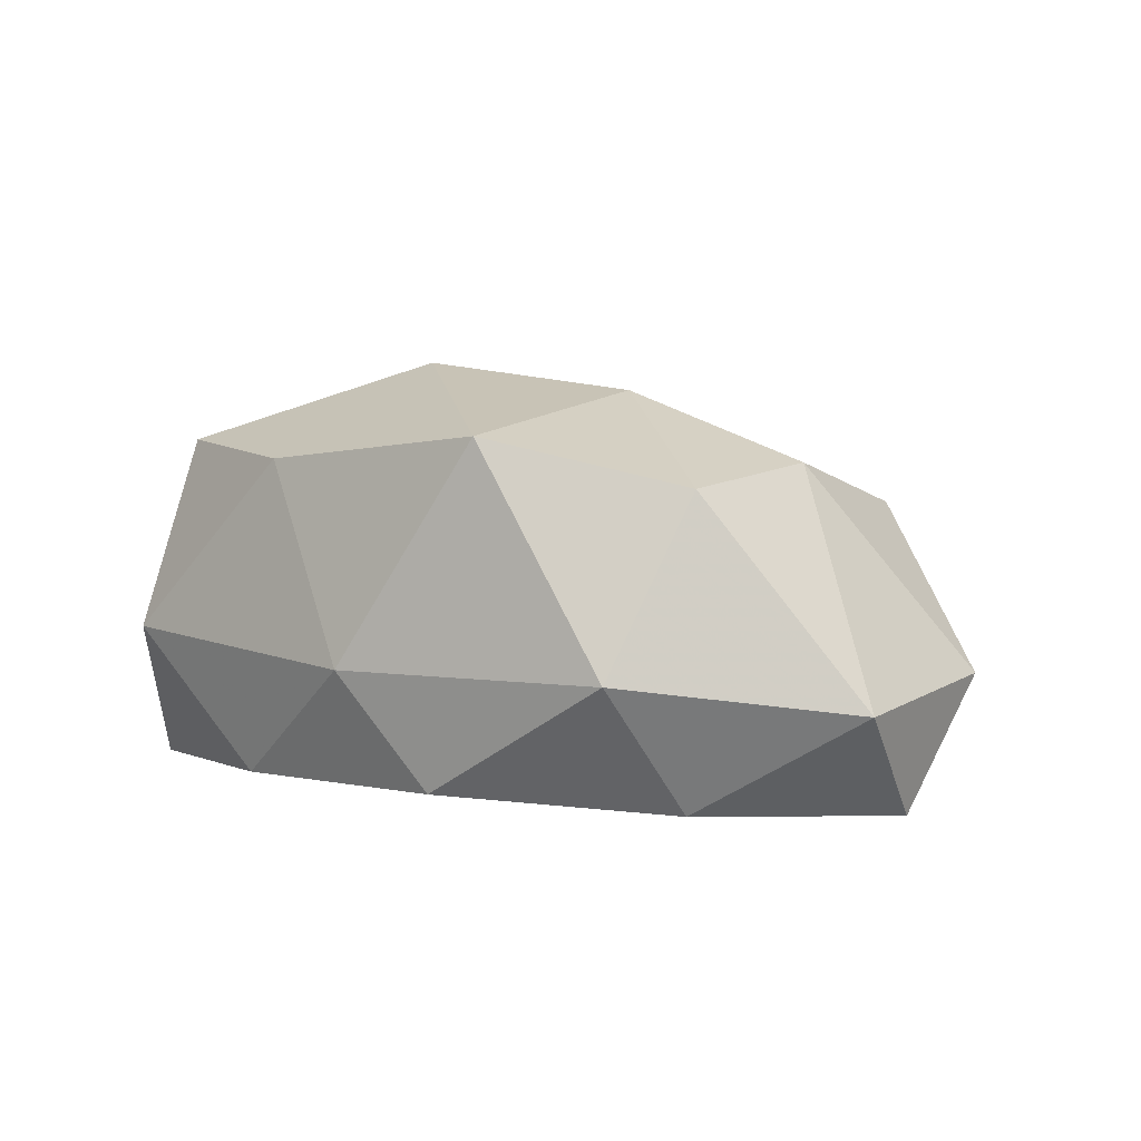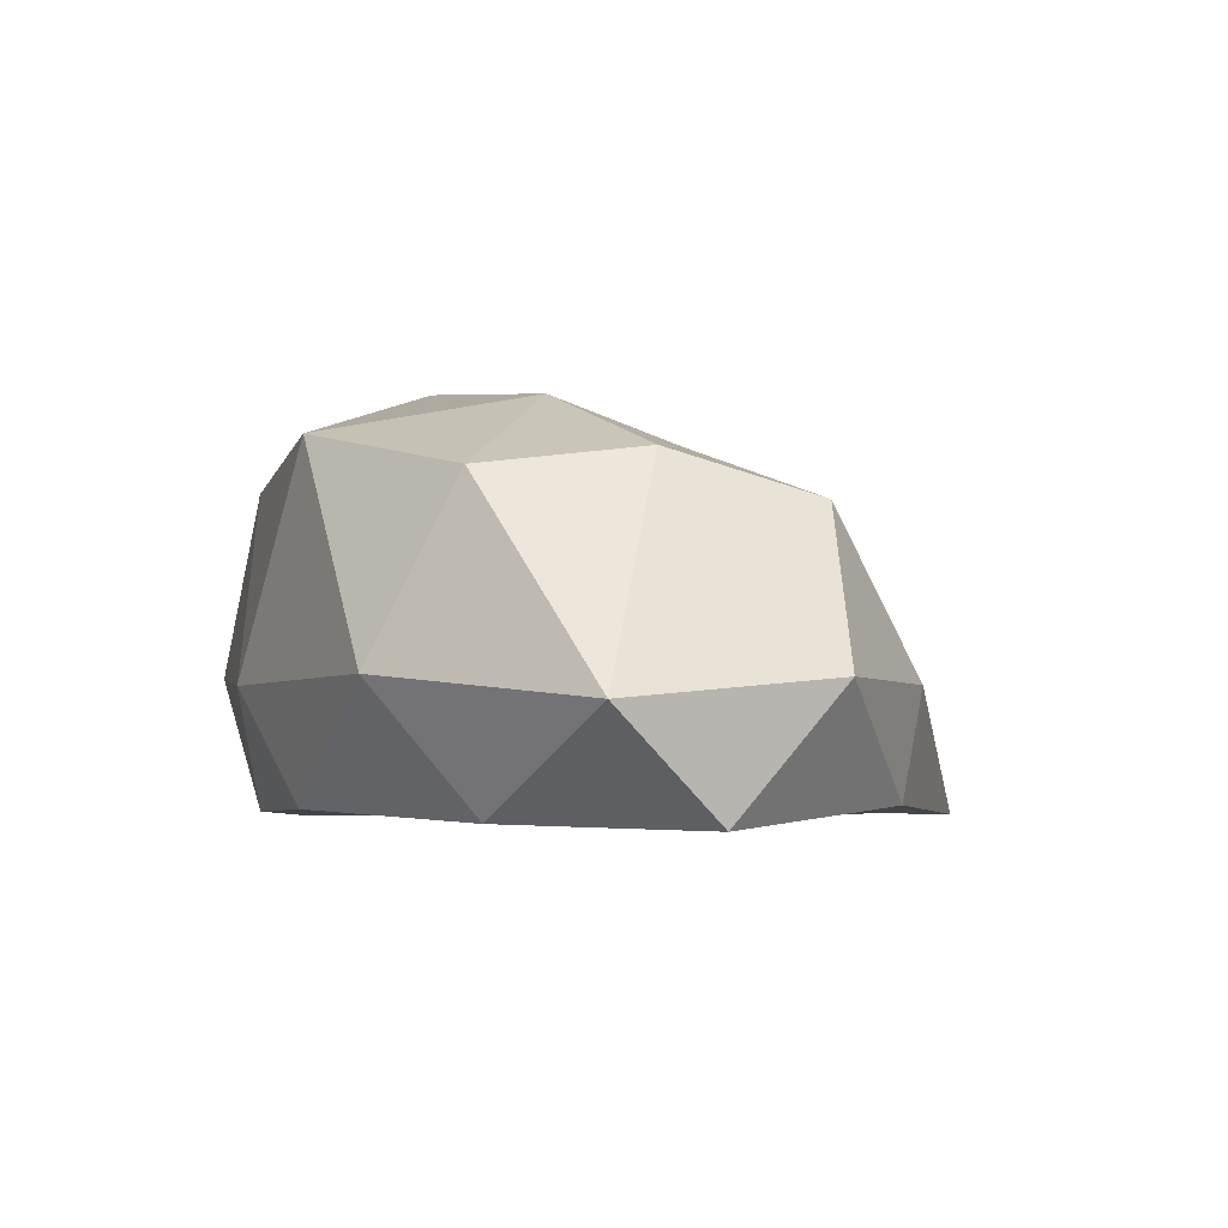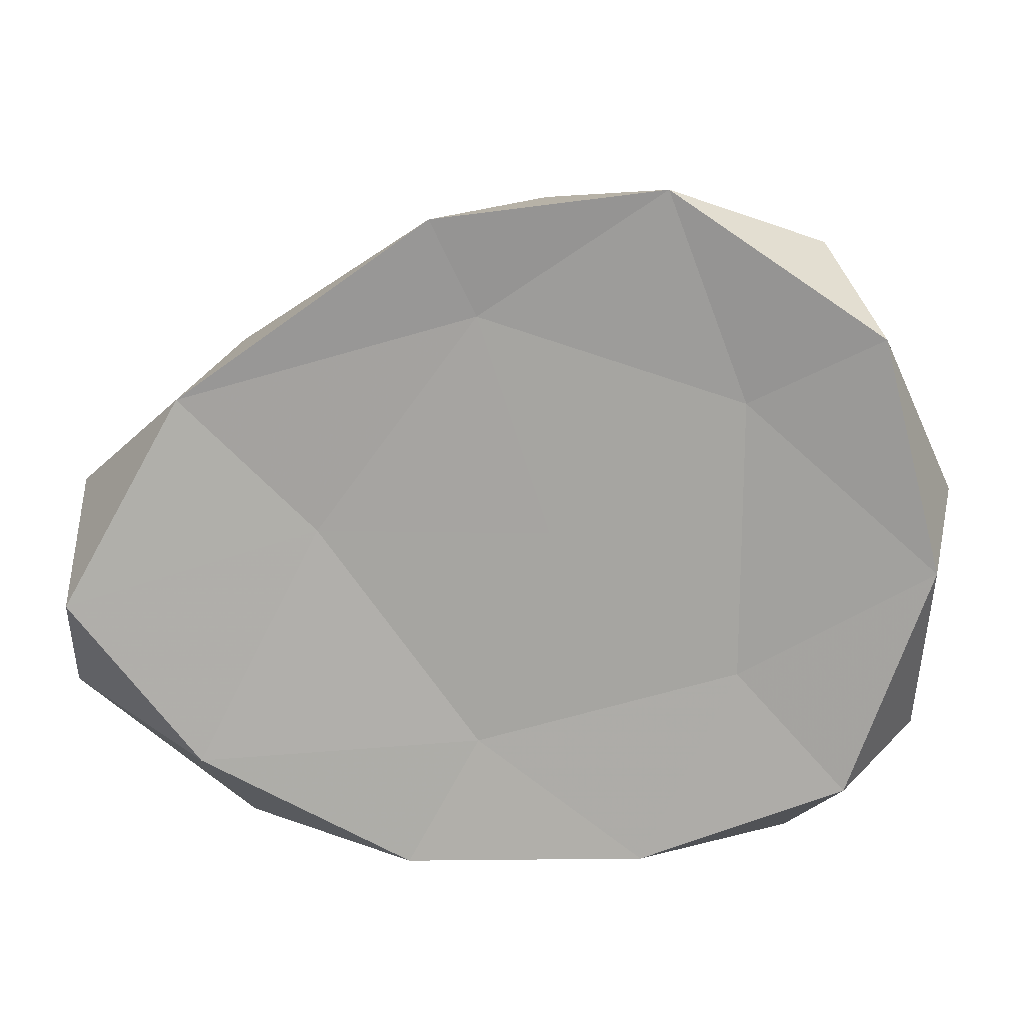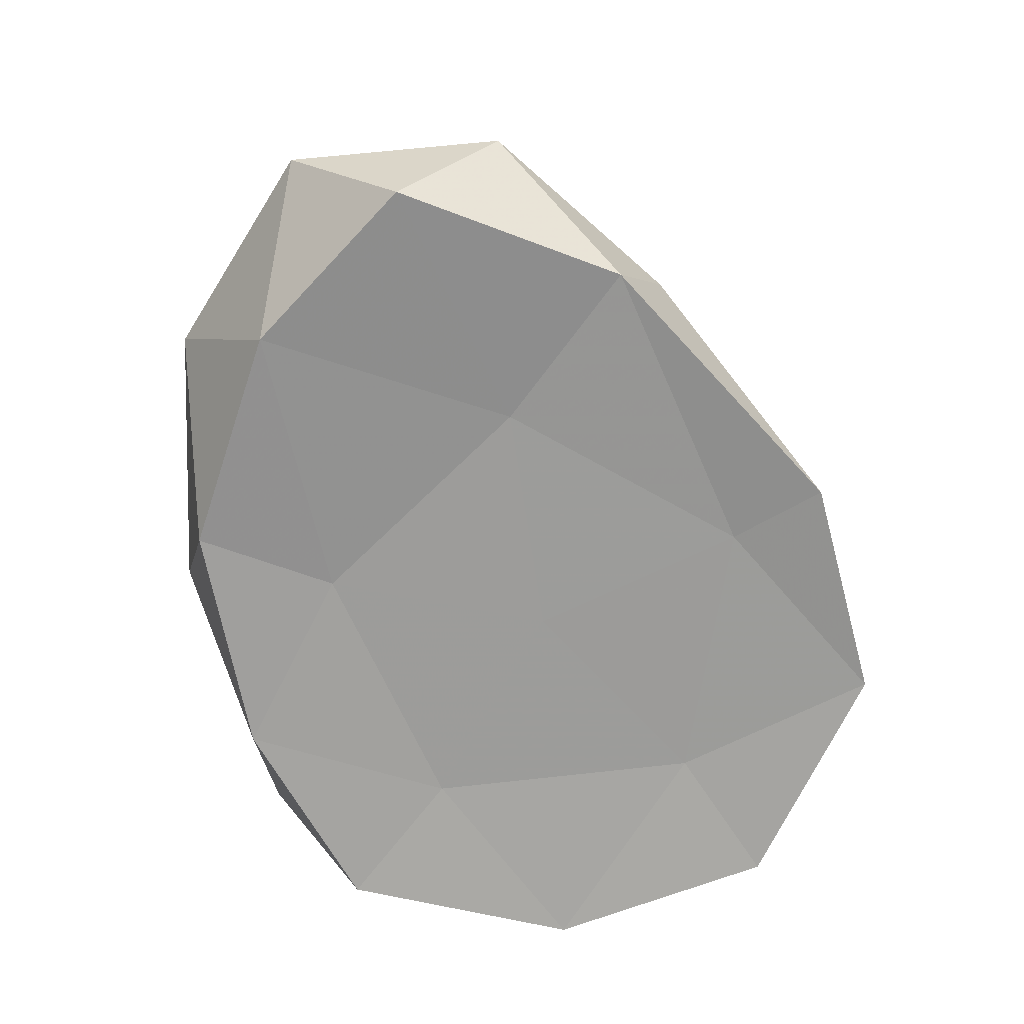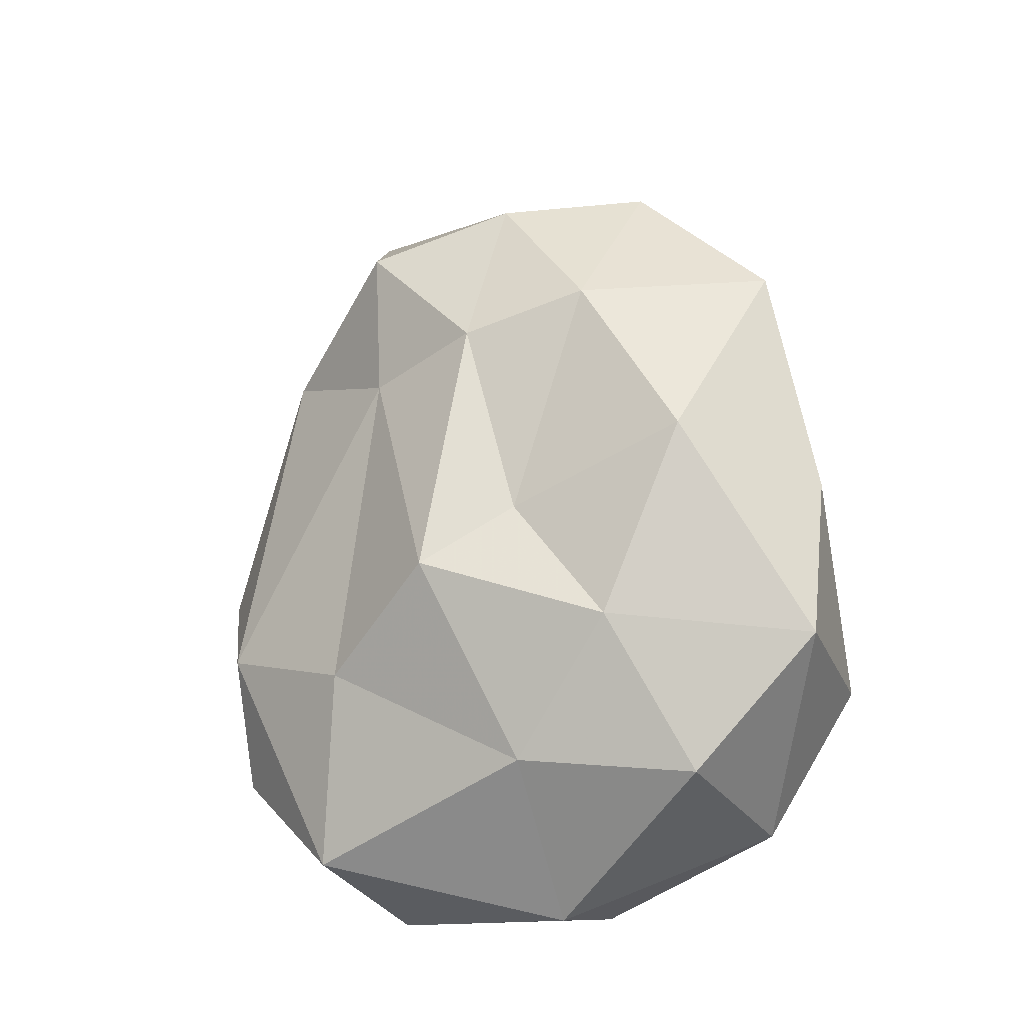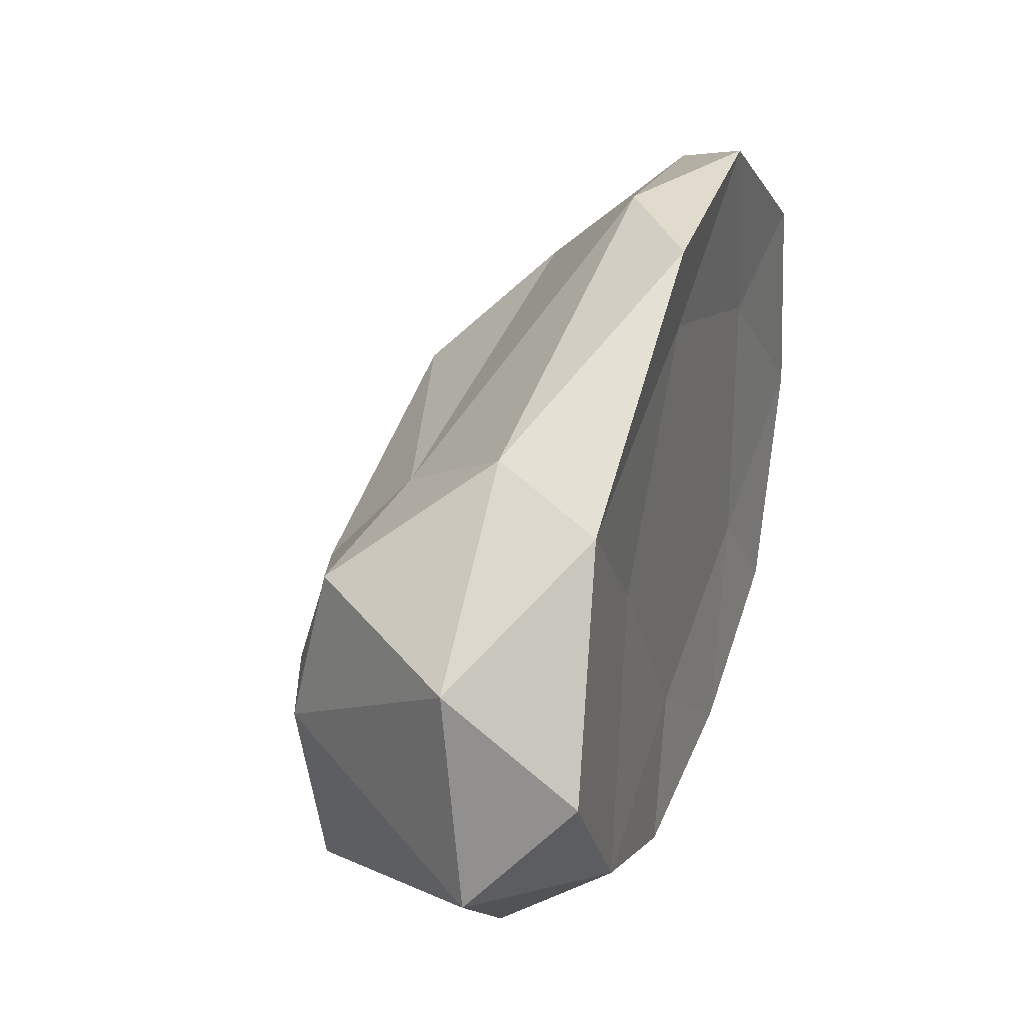
<metadata>
{"format":"obj","ext":"obj","renderer":"f3d","projection":"perspective","resolution":1024,"background":"white","views":[{"elev":2.6,"azim":-143.8,"up":"+Y"},{"elev":-5.1,"azim":-110.5,"up":"+Y"},{"elev":14.4,"azim":8.8,"up":"+Z"},{"elev":-70.0,"azim":-82.9,"up":"+Y"},{"elev":63.7,"azim":74.5,"up":"+Y"},{"elev":26.7,"azim":-70.9,"up":"+Z"}]}
</metadata>
<code>
o caillou2_Icosphere.003
v -0.1271 -0.0641 3.289
v 0.001337 -0.06395 3.381
v -0.1759 -0.06423 3.434
v 0.0897 -0.07573 3.427
v 0.1279 -0.07334 3.274
v -0.2863 -0.06414 3.284
v -0.1758 -0.06421 3.14
v -1e-05 -0.0641 3.196
v 0.1354 -0.008618 3.316
v -0.2056 -0.07324 3.498
v -0.05062 -0.07124 3.519
v -0.1365 -0.0192 3.507
v -0.4594 -0.0855 3.229
v -0.3804 -0.06982 3.373
v -0.4707 -0.001466 3.299
v -0.2237 -0.07166 3.051
v -0.3683 -0.08104 3.12
v -0.3543 0.001578 3.052
v 0.07337 -0.07264 3.121
v -0.06232 -0.07152 3.063
v 0.03232 0.02132 3.057
v 0.04705 -0.005138 3.479
v -0.352 0.002698 3.402
v -0.4779 -0.01681 3.153
v -0.1724 0.004333 3.023
v 0.1176 -0.000606 3.147
v -0.07451 0.0569 3.437
v 0.03948 0.09365 3.326
v -0.1105 0.1387 3.358
v -0.393 0.1064 3.322
v -0.2901 0.08705 3.347
v -0.2832 0.1501 3.276
v -0.3855 0.1166 3.103
v -0.3932 0.1323 3.215
v -0.2796 0.1789 3.187
v -0.09391 0.1349 3.053
v -0.2685 0.1478 3.04
v -0.142 0.1989 3.155
v 0.08797 0.1117 3.207
v 0.02231 0.1484 3.1
v -0.02905 0.1572 3.243
v -0.1352 0.1405 3.28
f 1 2 3
f 4 2 5
f 1 3 6
f 1 6 7
f 1 7 8
f 4 5 9
f 10 11 12
f 13 14 15
f 16 17 18
f 19 20 21
f 4 9 22
f 10 12 23
f 13 15 24
f 16 18 25
f 19 21 26
f 27 28 29
f 30 31 32
f 33 34 35
f 36 37 38
f 39 40 41
f 3 11 10
f 3 2 11
f 2 4 11
f 5 8 19
f 5 2 8
f 2 1 8
f 6 14 13
f 6 3 14
f 3 10 14
f 7 17 16
f 7 6 17
f 6 13 17
f 8 20 19
f 8 7 20
f 7 16 20
f 9 26 39
f 9 5 26
f 5 19 26
f 12 22 27
f 12 11 22
f 11 4 22
f 15 23 30
f 15 14 23
f 14 10 23
f 18 24 33
f 18 17 24
f 17 13 24
f 21 25 36
f 21 20 25
f 20 16 25
f 22 28 27
f 22 9 28
f 9 39 28
f 23 31 30
f 23 12 31
f 12 27 31
f 24 34 33
f 24 15 34
f 15 30 34
f 25 37 36
f 25 18 37
f 18 33 37
f 26 40 39
f 26 21 40
f 21 36 40
f 29 41 42
f 29 28 41
f 28 39 41
f 32 29 42
f 32 31 29
f 31 27 29
f 35 32 42
f 35 34 32
f 34 30 32
f 38 35 42
f 38 37 35
f 37 33 35
f 41 38 42
f 41 40 38
f 40 36 38

</code>
